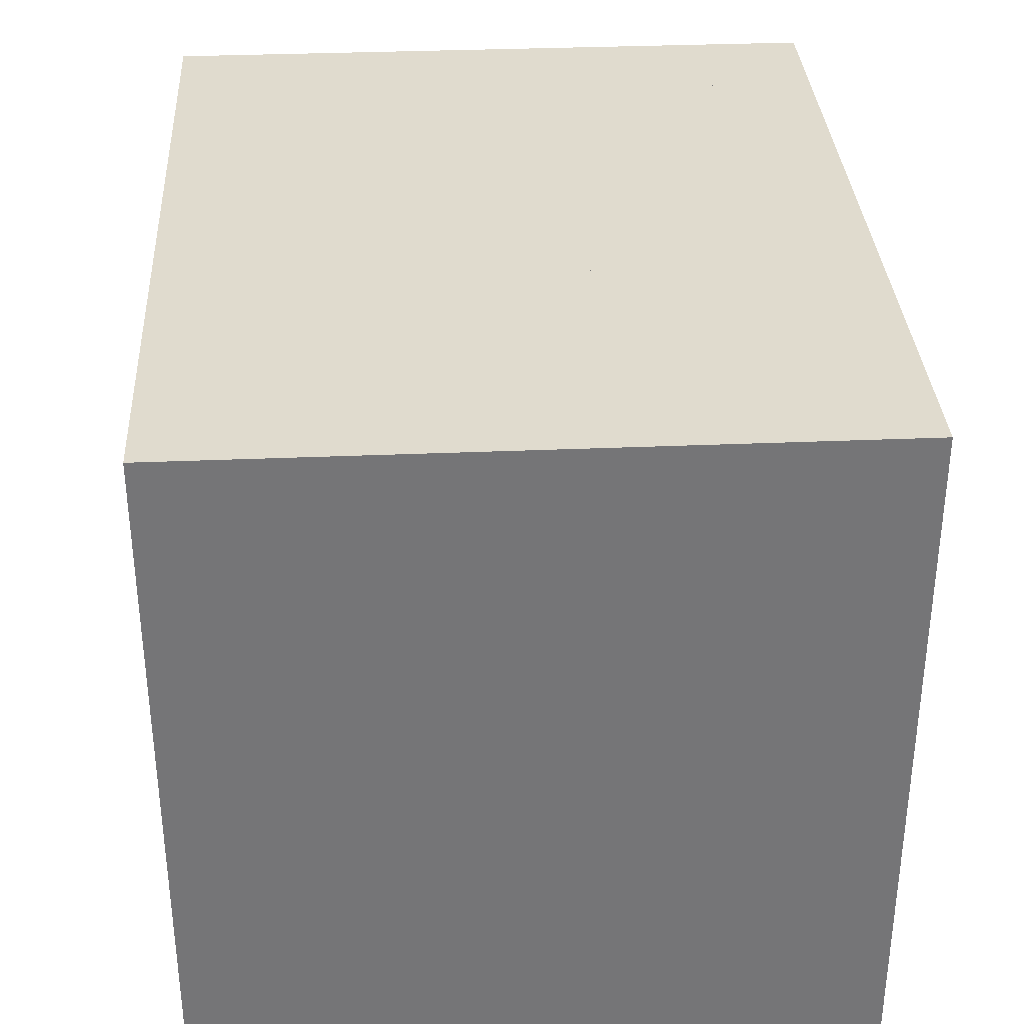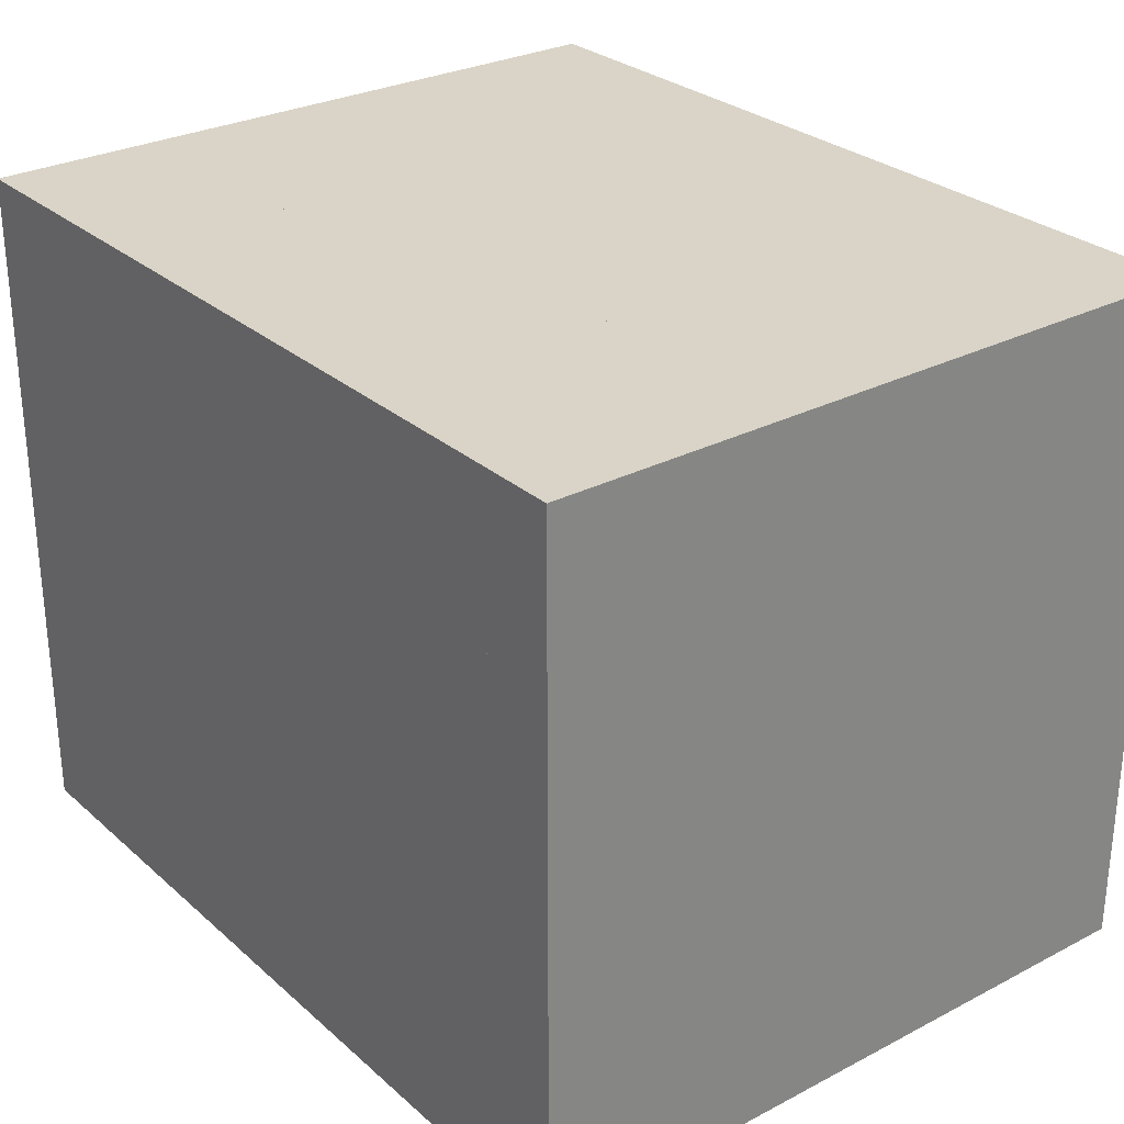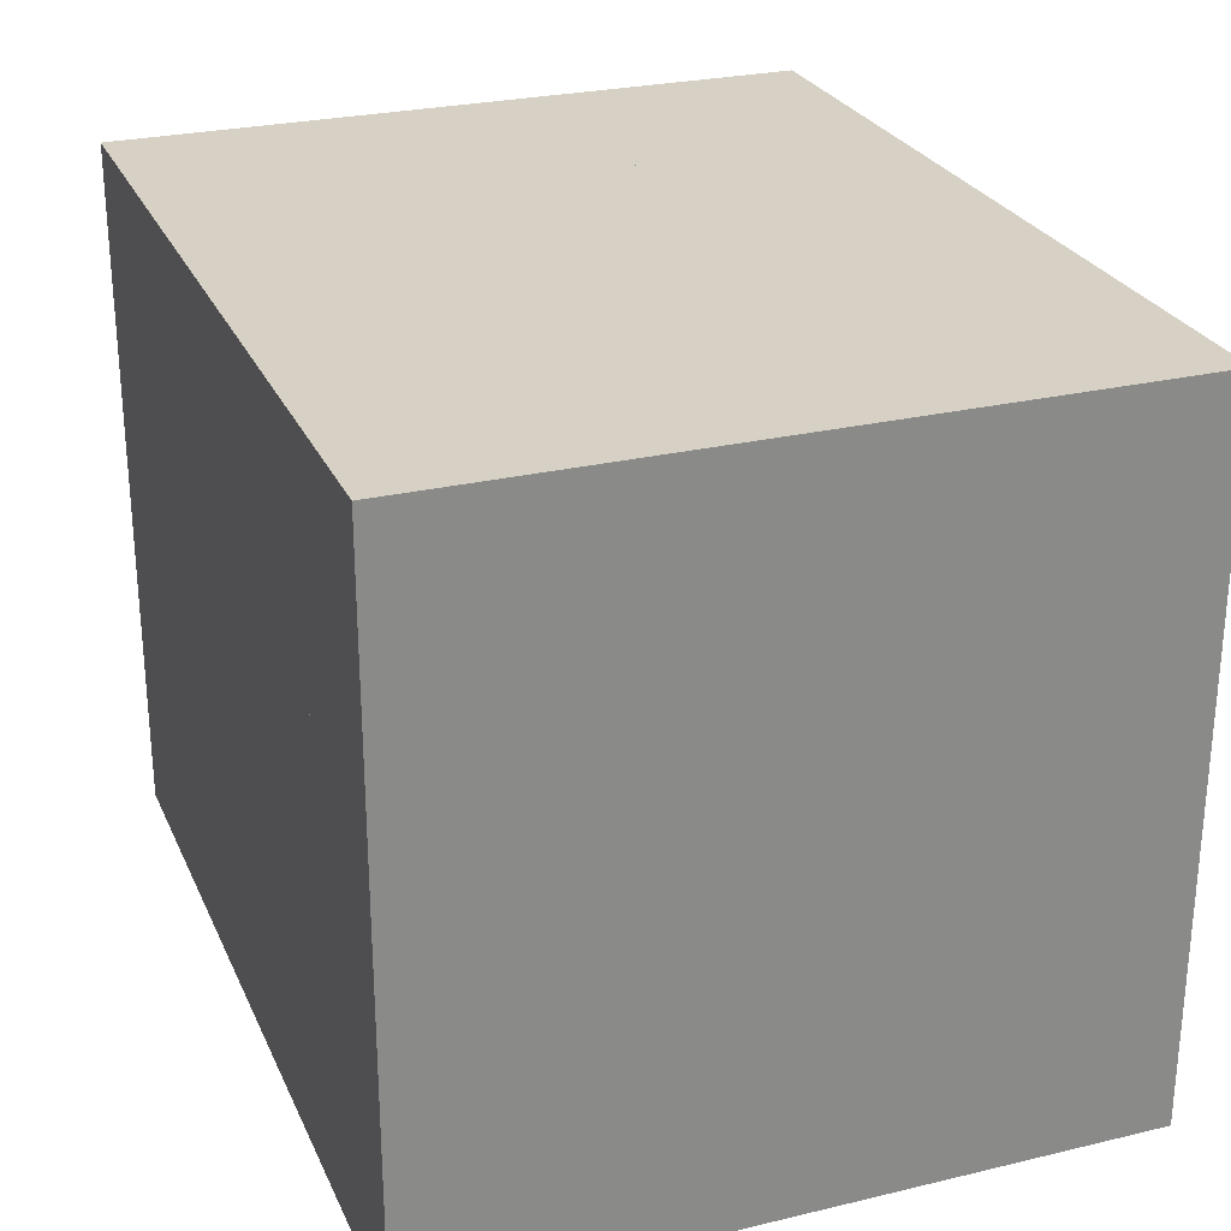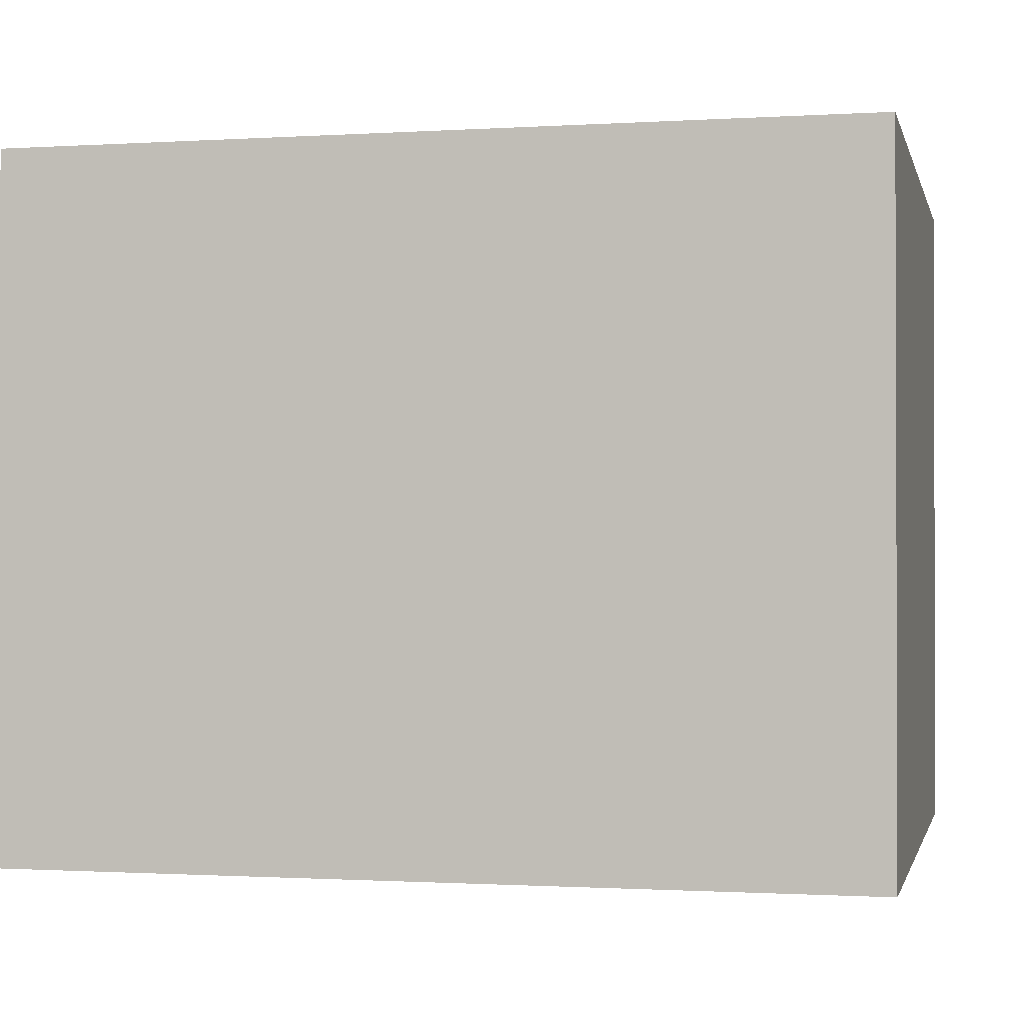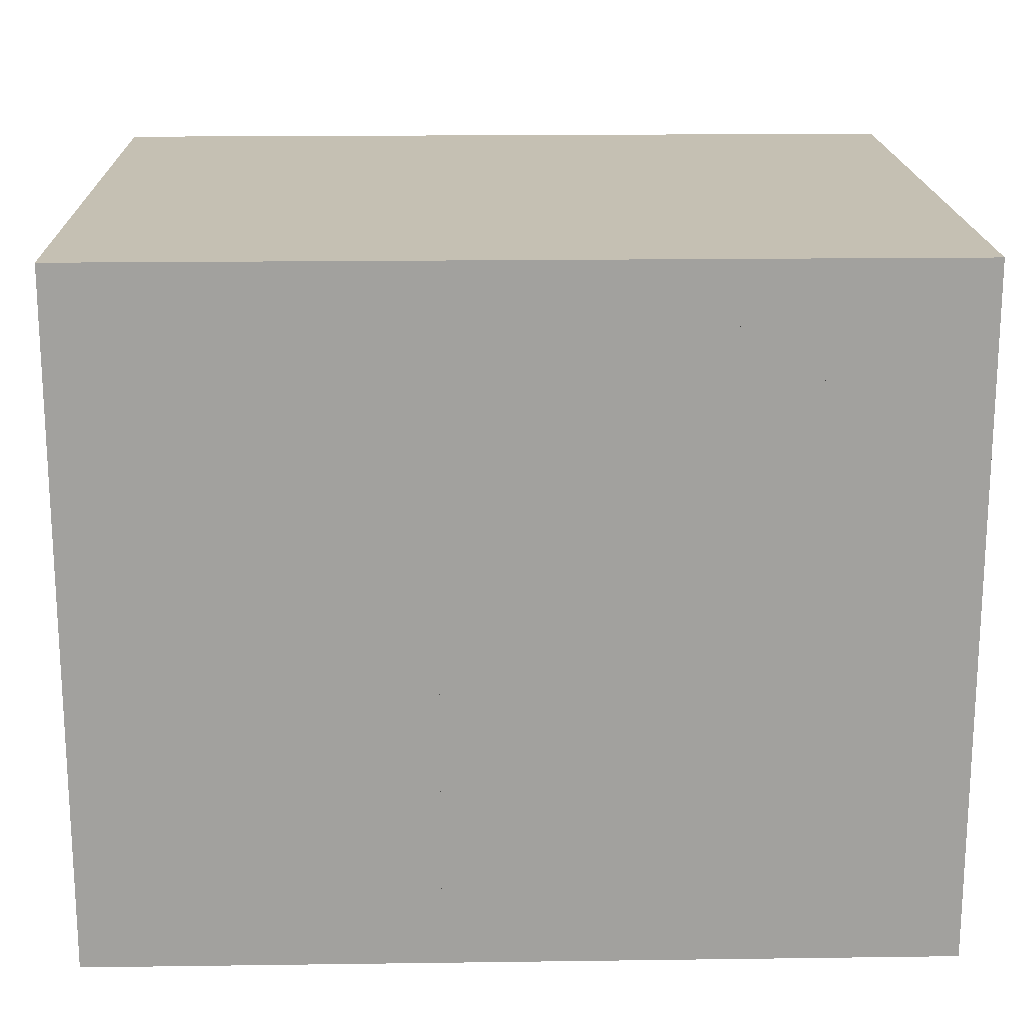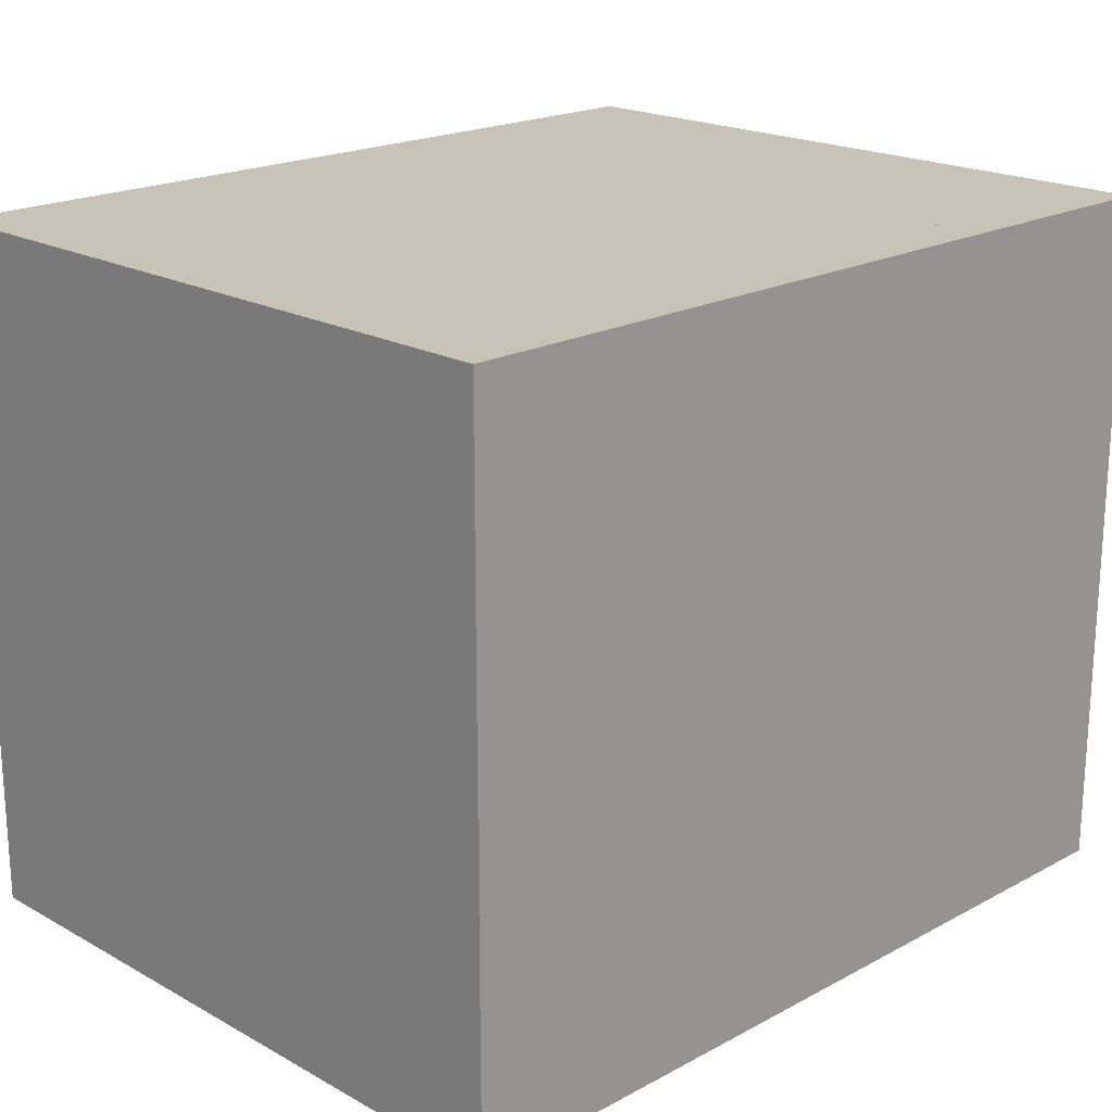
<metadata>
{"format":"obj","ext":"obj","renderer":"f3d","projection":"perspective","resolution":1024,"background":"white","views":[{"elev":33.7,"azim":86.7,"up":"+Y"},{"elev":28.5,"azim":52.1,"up":"+Z"},{"elev":26.6,"azim":69.6,"up":"+Y"},{"elev":-1.0,"azim":12.9,"up":"+Z"},{"elev":18.1,"azim":-1.5,"up":"+Y"},{"elev":19.8,"azim":135.4,"up":"+Z"}]}
</metadata>
<code>
v 0 -1 -1
v 0 -1 1
v 0 1 1
v 0 1 -1
v 0.3328 -1 -1
v 0.3328 -1 1
v 0.3328 1 1
v 0.3328 1 -1
v 0.6791 -1 -1
v 0.6791 -1 1
v 0.6791 1 1
v 0.6791 1 -1
v 1.011 -1 -1
v 1.011 -1 1
v 1.011 1 1
v 1.011 1 -1
v 1.298 -1 -1
v 1.298 -1 1
v 1.298 1 1
v 1.298 1 -1
v 1.556 -1 -1
v 1.556 -1 1
v 1.556 1 1
v 1.556 1 -1
v 1.794 -1 -1
v 1.794 -1 1
v 1.794 1 1
v 1.794 1 -1
v 2.019 -1 -1
v 2.019 -1 1
v 2.019 1 1
v 2.019 1 -1
v 2.245 -1 -1
v 2.245 -1 1
v 2.245 1 1
v 2.245 1 -1
v 2.465 -1 -1
v 2.465 -1 1
v 2.465 1 1
v 2.465 1 -1
f 1 2 4 5
f 5 6 7 8
f 5 6 2 1
f 6 7 3 2
f 7 8 4 3
f 8 5 1 4
f 9 10 11 12
f 9 10 6 5
f 10 11 7 6
f 11 12 8 7
f 12 9 5 8
f 13 14 15 16
f 13 14 10 9
f 14 15 11 10
f 15 16 12 11
f 16 13 9 12
f 17 18 19 20
f 17 18 14 13
f 18 19 15 14
f 19 20 16 15
f 20 17 13 16
f 21 22 23 24
f 21 22 18 17
f 22 23 19 18
f 23 24 20 19
f 24 21 17 20
f 25 26 27 28
f 25 26 22 21
f 26 27 23 22
f 27 28 24 23
f 28 25 21 24
f 29 30 31 32
f 29 30 26 25
f 30 31 27 26
f 31 32 28 27
f 32 29 25 28
f 33 34 35 36
f 33 34 30 29
f 34 35 31 30
f 35 36 32 31
f 36 33 29 32
f 37 38 39 40
f 37 38 34 33
f 38 39 35 34
f 39 40 36 35
f 40 37 33 36

</code>
